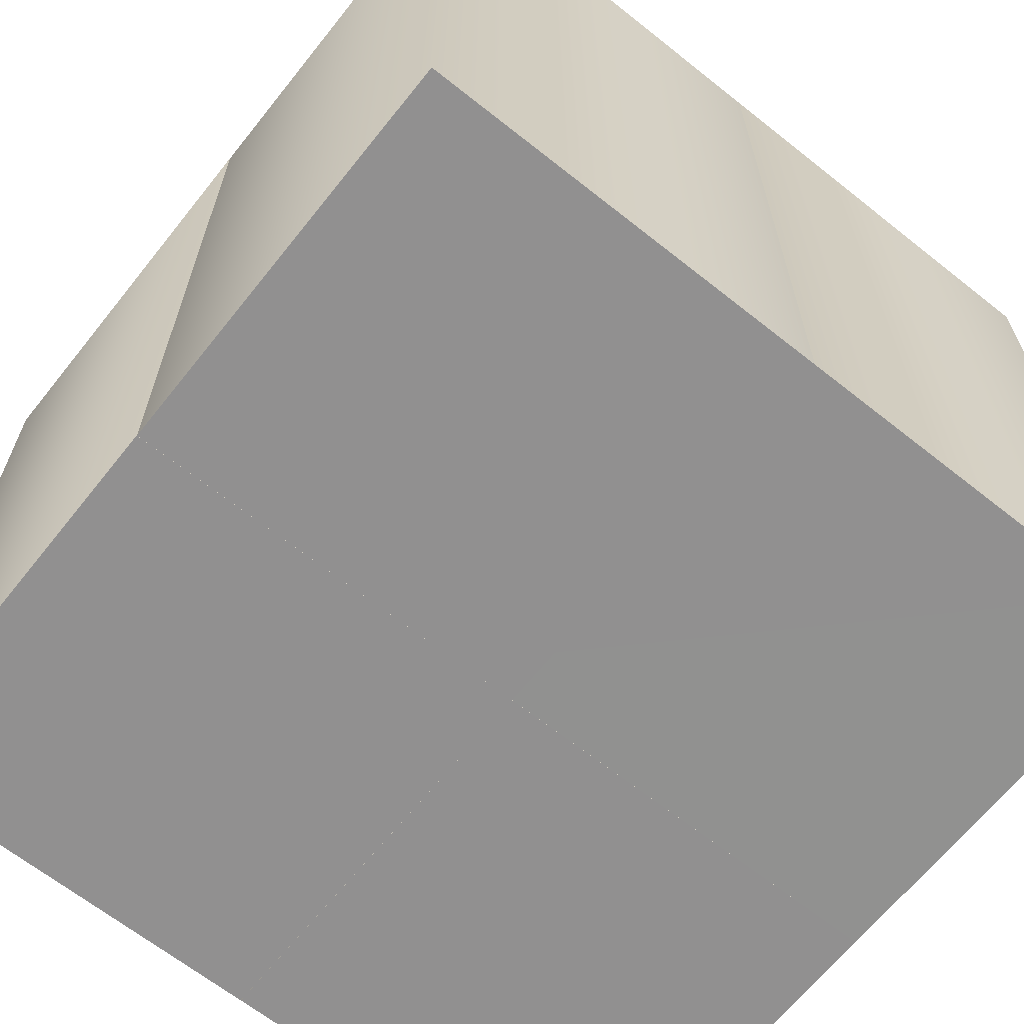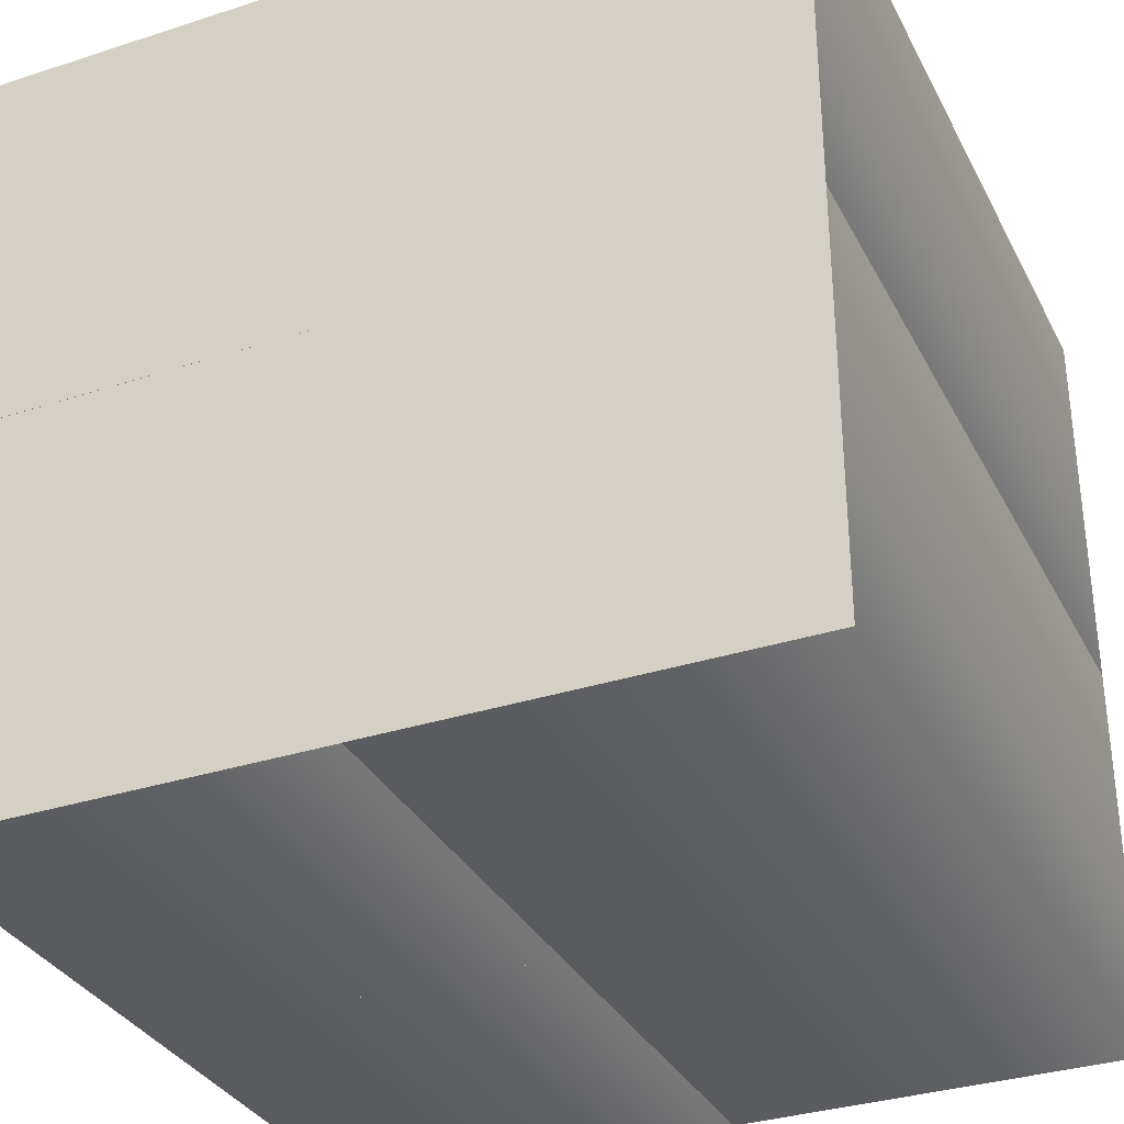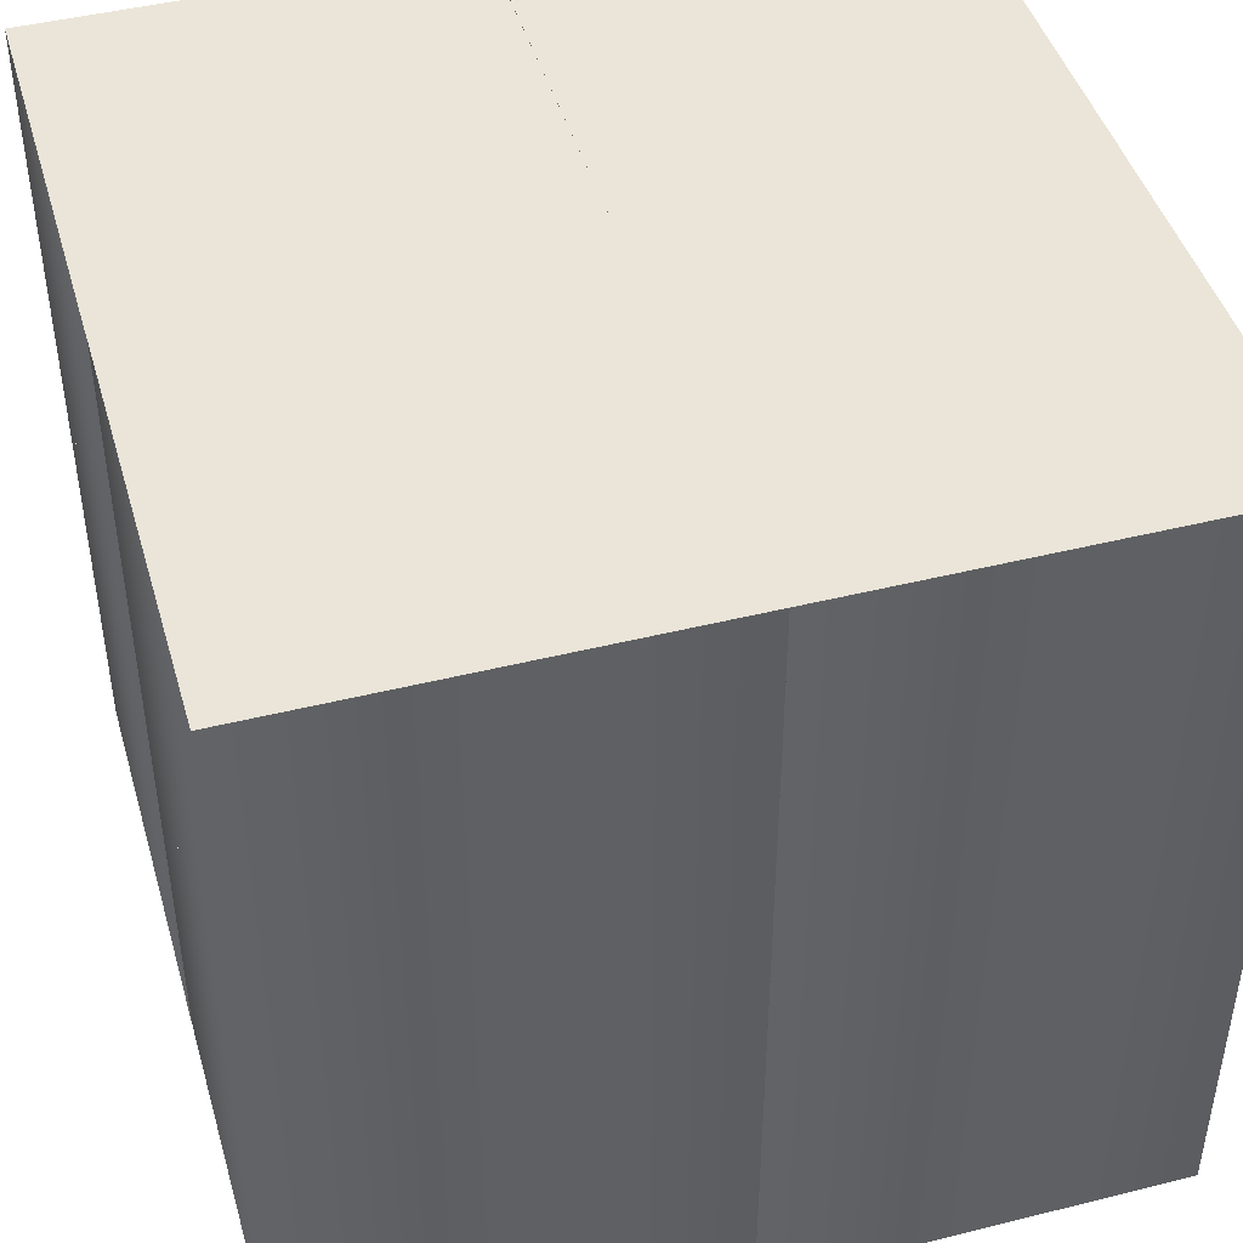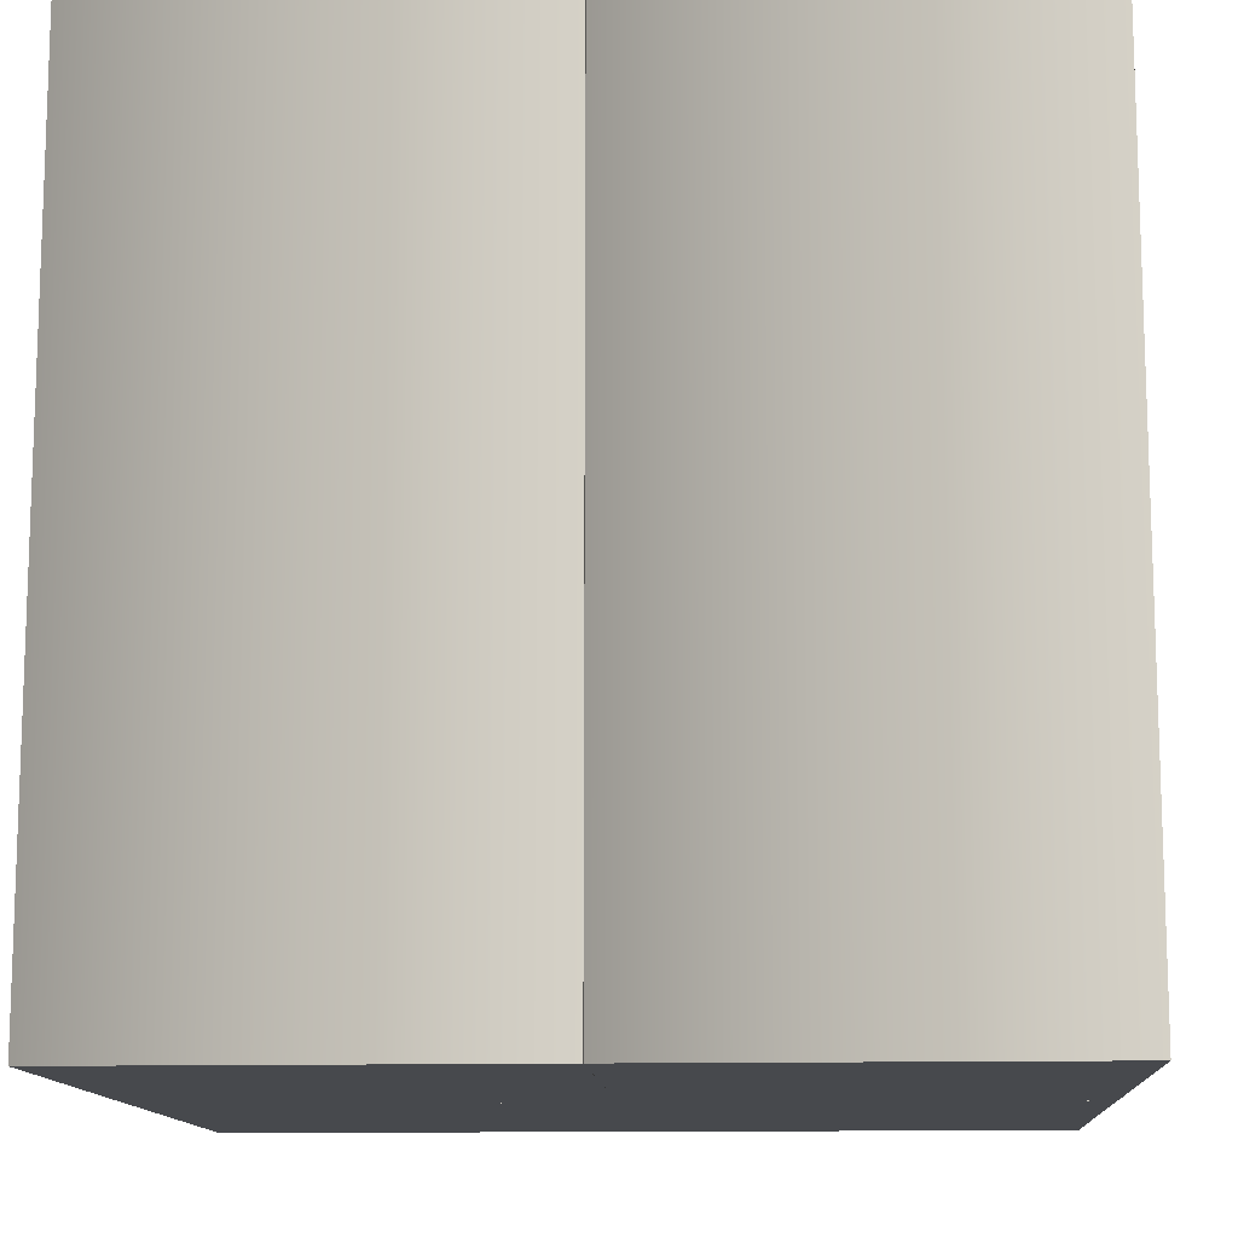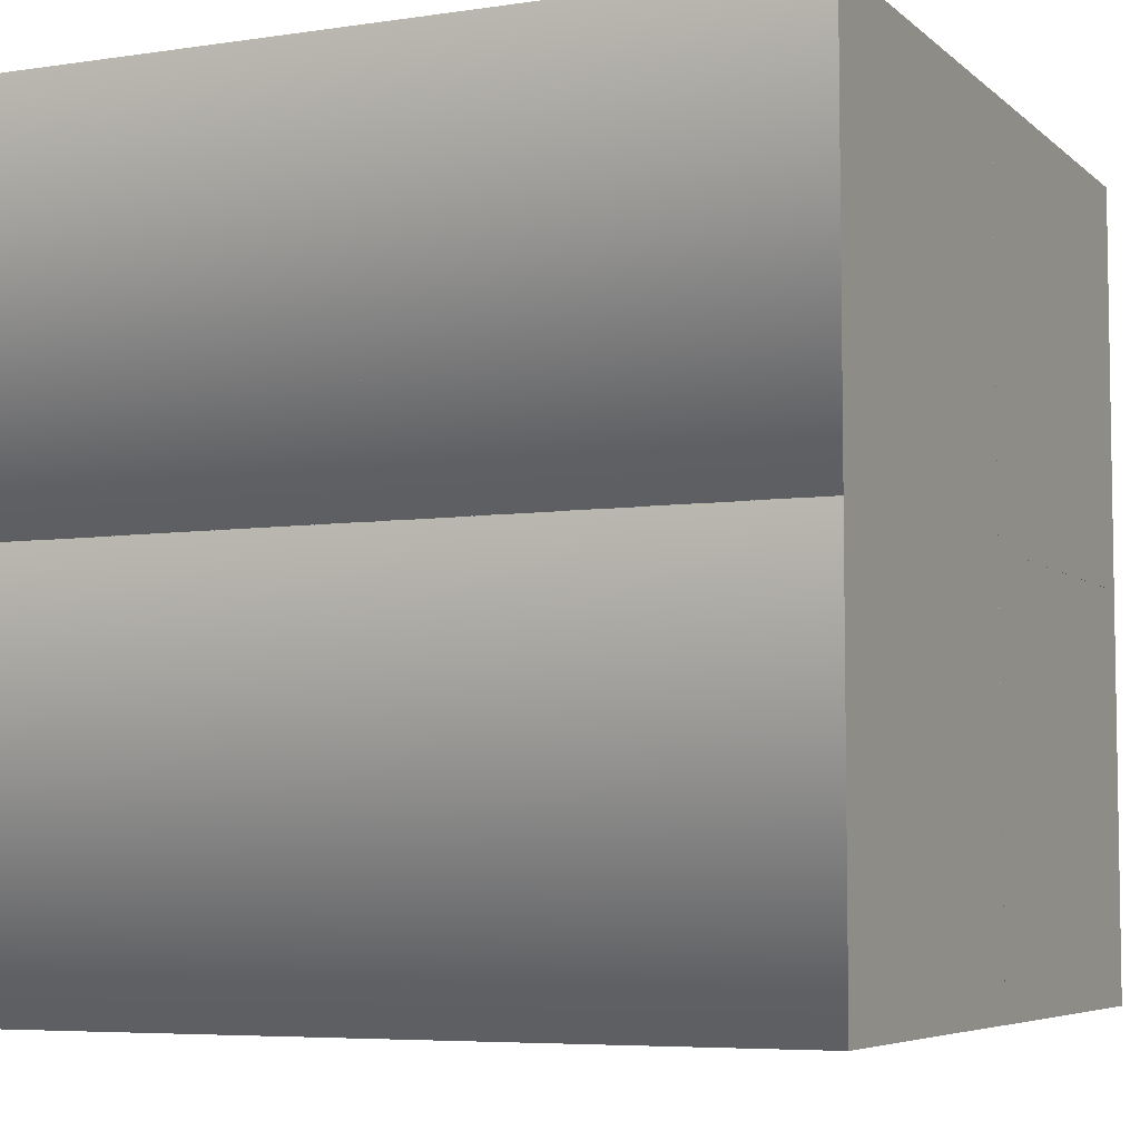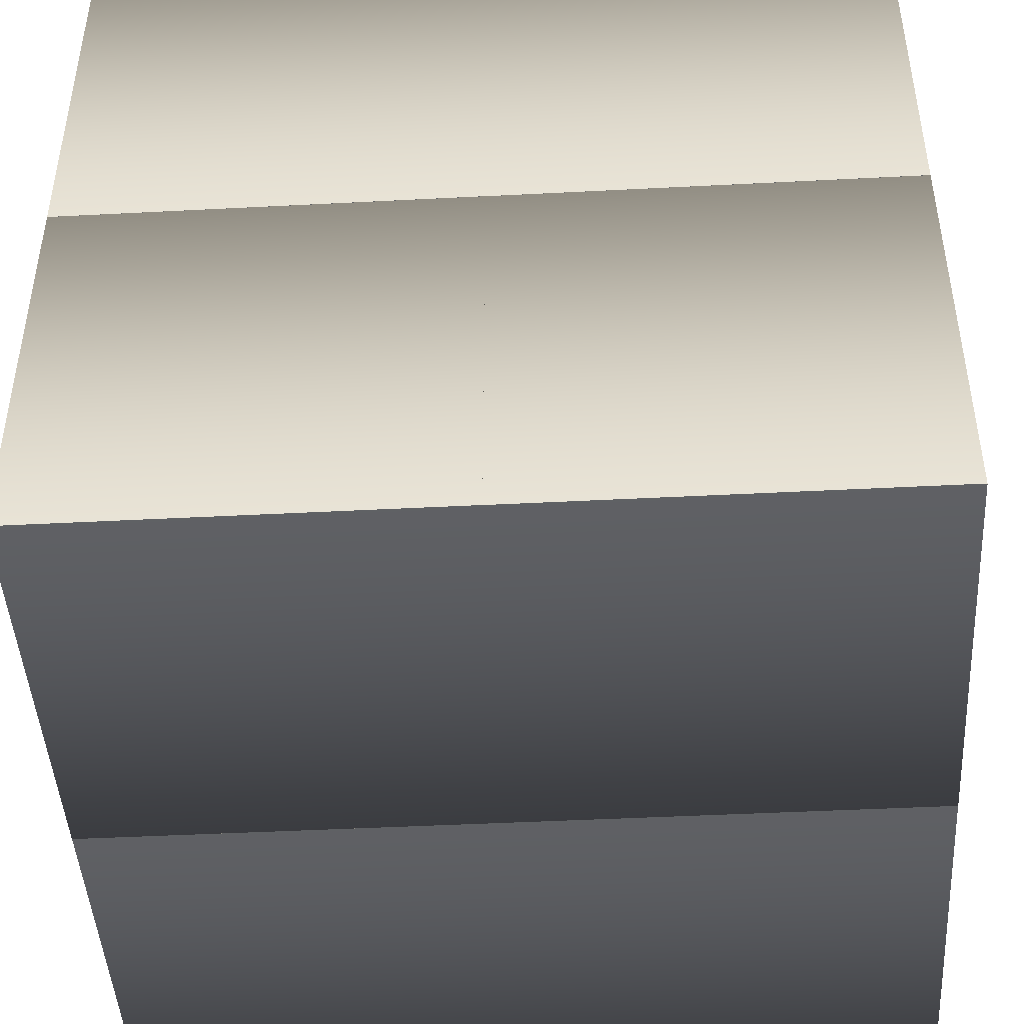
<metadata>
{"format":"obj","ext":"obj","renderer":"f3d","projection":"perspective","resolution":1024,"background":"white","views":[{"elev":-65.8,"azim":-128.6,"up":"+Y"},{"elev":-33.3,"azim":-156.0,"up":"+Z"},{"elev":45.2,"azim":-106.1,"up":"+Y"},{"elev":-12.4,"azim":93.5,"up":"+Y"},{"elev":-5.9,"azim":-65.6,"up":"+Z"},{"elev":-45.6,"azim":93.4,"up":"+Z"}]}
</metadata>
<code>
v  -0.0001 0.4183 -0
v  -0 0.4183 0.4181
v  -0.4183 0.4183 0.4181
v  -0.4183 0.4183 -0.0002
v  -0 0.8366 -0
v  -0 0.8366 0.4181
v  -0.4183 0.8366 -0.0002
v  -0.4183 0.8366 0.4181
v  0.4182 0.4183 0.0002
v  0.4183 0.4183 0.4183
v  0 0.4183 0.4183
v  0 0.4183 0
v  0.4183 0.8366 0.0002
v  0.4183 0.8366 0.4183
v  0 0.8366 0
v  0 0.8366 0.4183
v  0.4182 0.4183 -0.4181
v  0.4183 0.4183 -0
v  0 0.4183 -0
v  0 0.4183 -0.4183
v  0.4183 0.8366 -0.4181
v  0.4183 0.8366 -0
v  0 0.8366 -0.4183
v  0 0.8366 -0
v  -0.0001 0.4183 -0.4181
v  -0 0.4183 -0
v  -0.4183 0.4183 -0
v  -0.4183 0.4183 -0.4183
v  -0 0.8366 -0.4181
v  -0.4183 0.8366 -0.4183
v  -0.4183 0.8366 -0
v  -0.0001 -0 -0
v  -0 -0 0.4181
v  -0.4183 0.0002 0.4181
v  -0.4183 -0 -0.0002
v  0.4182 -0 0.0002
v  0.4183 -0 0.4183
v  0 -0 0.4183
v  0 -0 0
v  0.4183 0.4183 0.0002
v  0.4182 -0 -0.4181
v  0.4183 -0 -0
v  0 -0 -0
v  0 -0 -0.4183
v  0.4183 0.4183 -0.4181
v  -0.0001 -0 -0.4181
v  -0 -0 -0
v  -0.4183 -0 -0
v  -0.4183 -0 -0.4183
v  -0 0.4183 -0.4181
o 012
g 012
f 1 2 3
f 3 4 1
f 5 6 2
f 2 1 5
f 7 5 1
f 1 4 7
f 8 6 5
f 5 7 8
f 3 2 6
f 6 8 3
f 4 3 8
f 8 7 4
f 9 10 11
f 11 12 9
f 13 14 10
f 10 9 13
f 15 13 9
f 9 12 15
f 16 14 13
f 13 15 16
f 11 10 14
f 14 16 11
f 12 11 16
f 16 15 12
f 17 18 19
f 19 20 17
f 21 22 18
f 18 17 21
f 23 21 17
f 17 20 23
f 24 22 21
f 21 23 24
f 19 18 22
f 22 24 19
f 20 19 24
f 24 23 20
f 25 26 27
f 27 28 25
f 29 5 26
f 26 25 29
f 30 29 25
f 25 28 30
f 31 5 29
f 29 30 31
f 27 26 5
f 5 31 27
f 28 27 31
f 31 30 28
f 32 33 34
f 34 35 32
f 26 2 33
f 33 32 26
f 4 26 32
f 32 35 4
f 3 2 26
f 26 4 3
f 34 33 2
f 2 3 34
f 35 34 3
f 3 4 35
f 36 37 38
f 38 39 36
f 40 10 37
f 37 36 40
f 12 40 36
f 36 39 12
f 11 10 40
f 40 12 11
f 38 37 10
f 10 11 38
f 39 38 11
f 11 12 39
f 41 42 43
f 43 44 41
f 45 18 42
f 42 41 45
f 20 45 41
f 41 44 20
f 19 18 45
f 45 20 19
f 43 42 18
f 18 19 43
f 44 43 19
f 19 20 44
f 46 47 48
f 48 49 46
f 50 26 47
f 47 46 50
f 28 50 46
f 46 49 28
f 27 26 50
f 50 28 27
f 48 47 26
f 26 27 48
f 49 48 27
f 27 28 49

</code>
